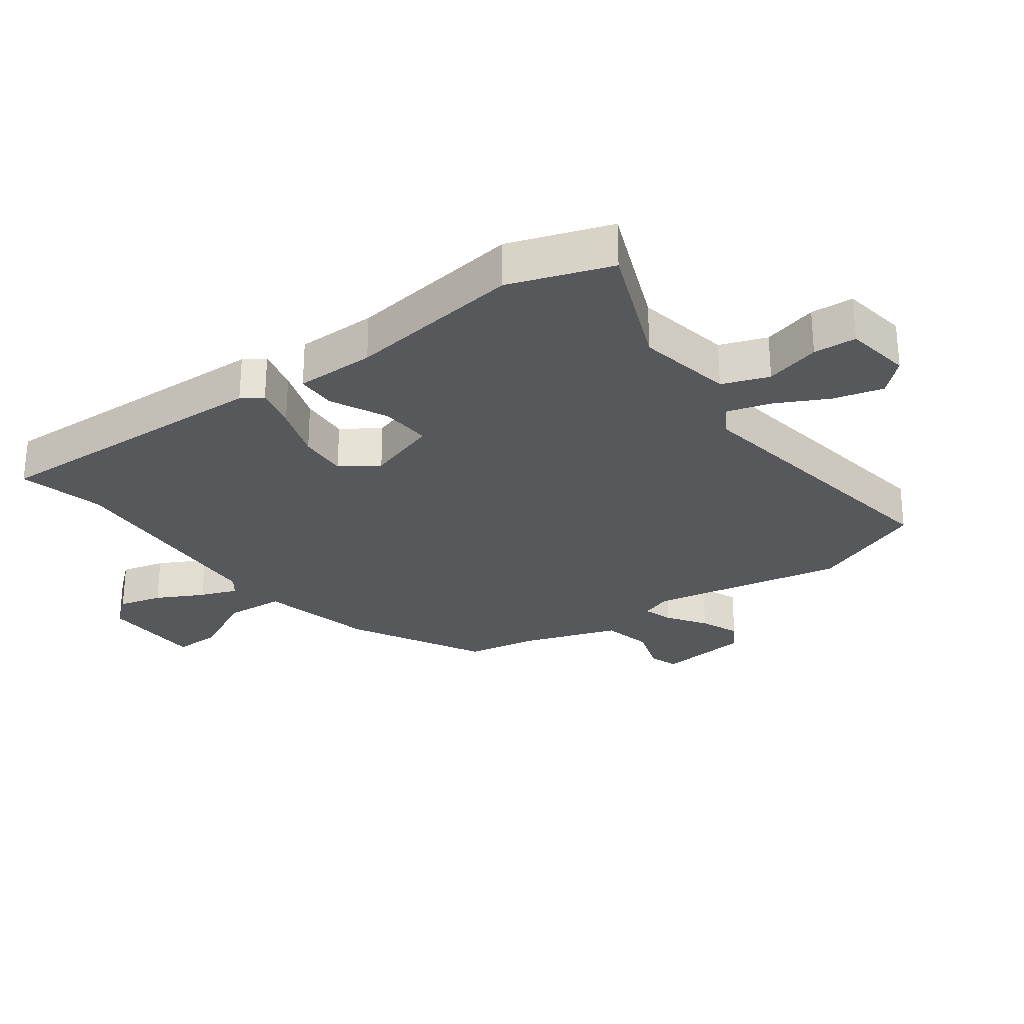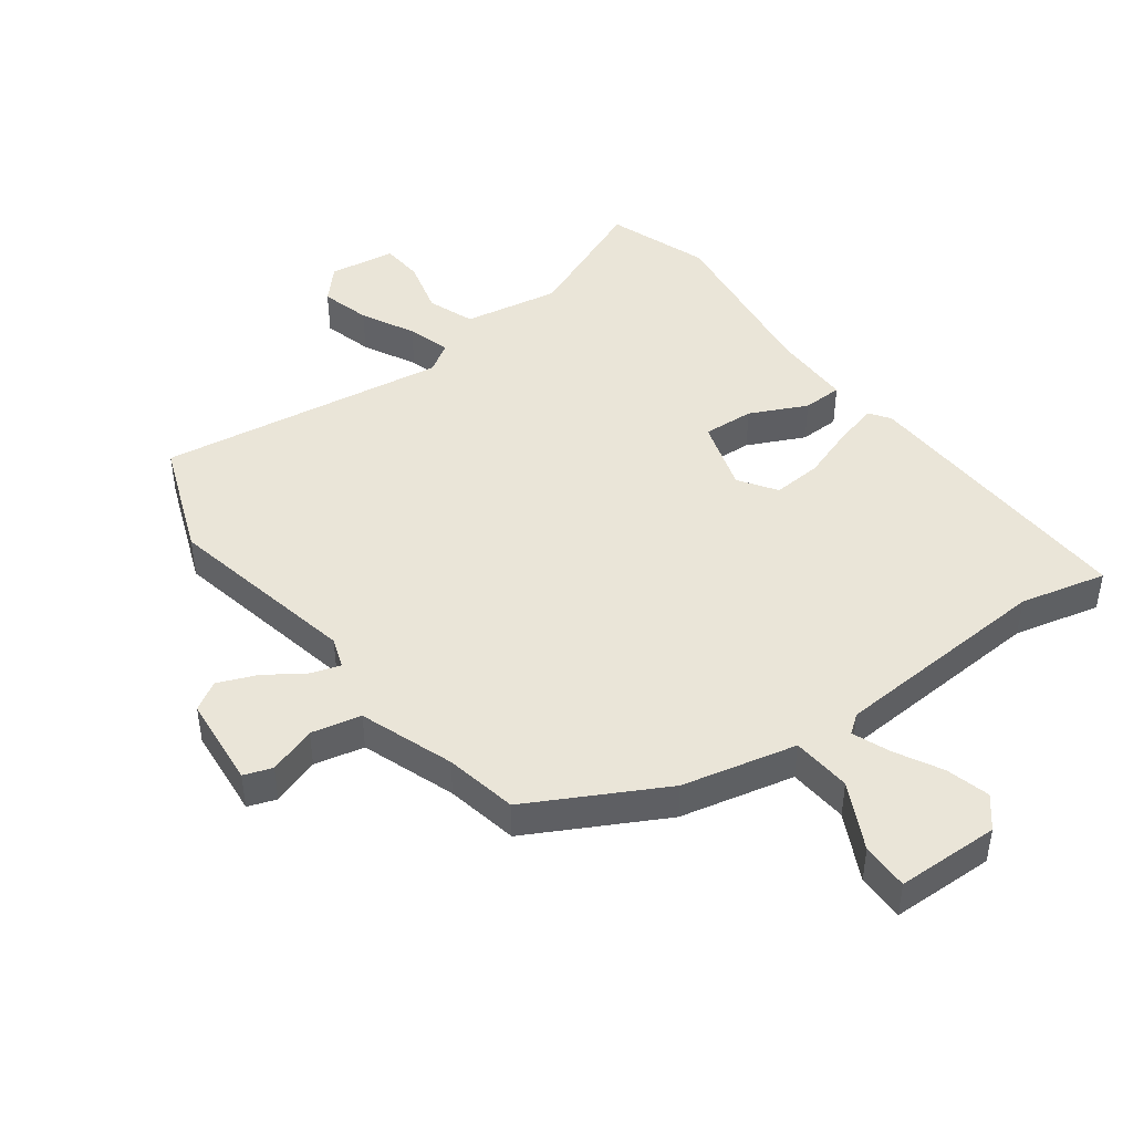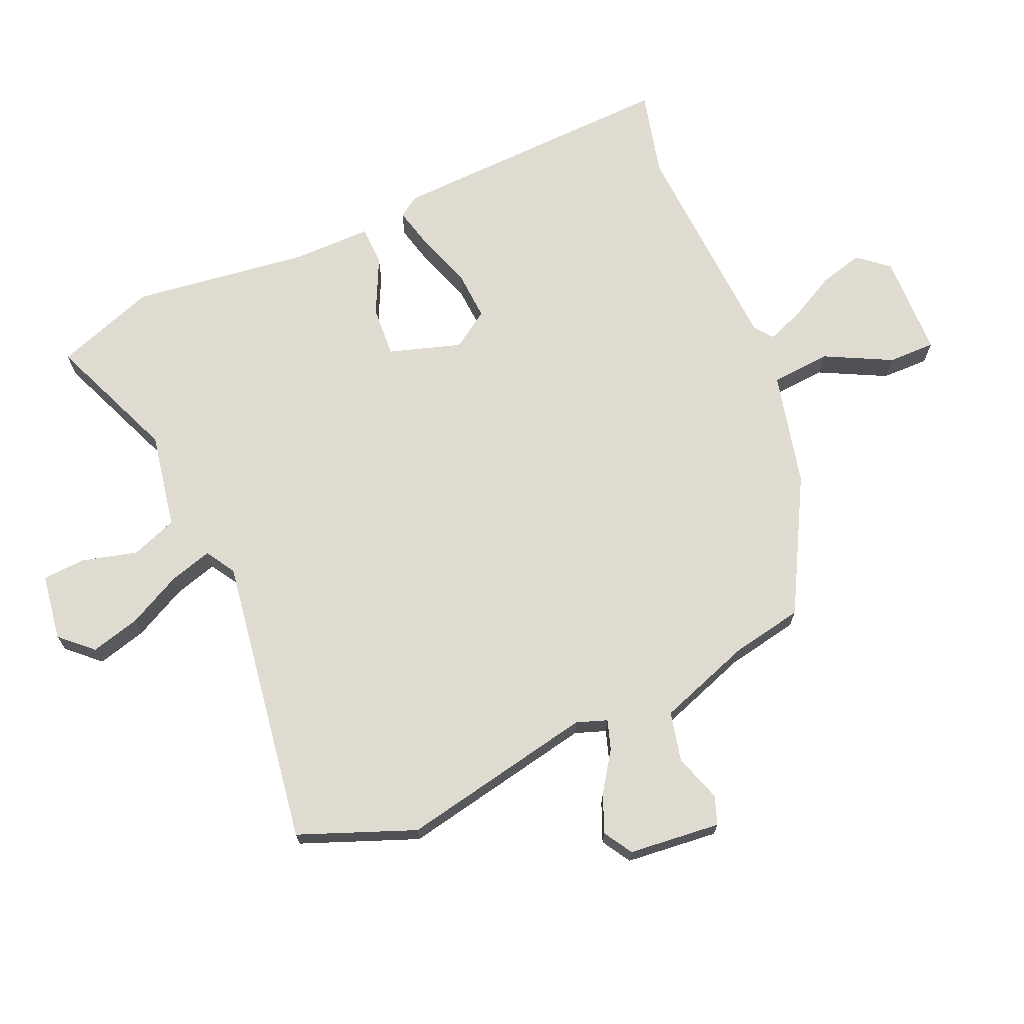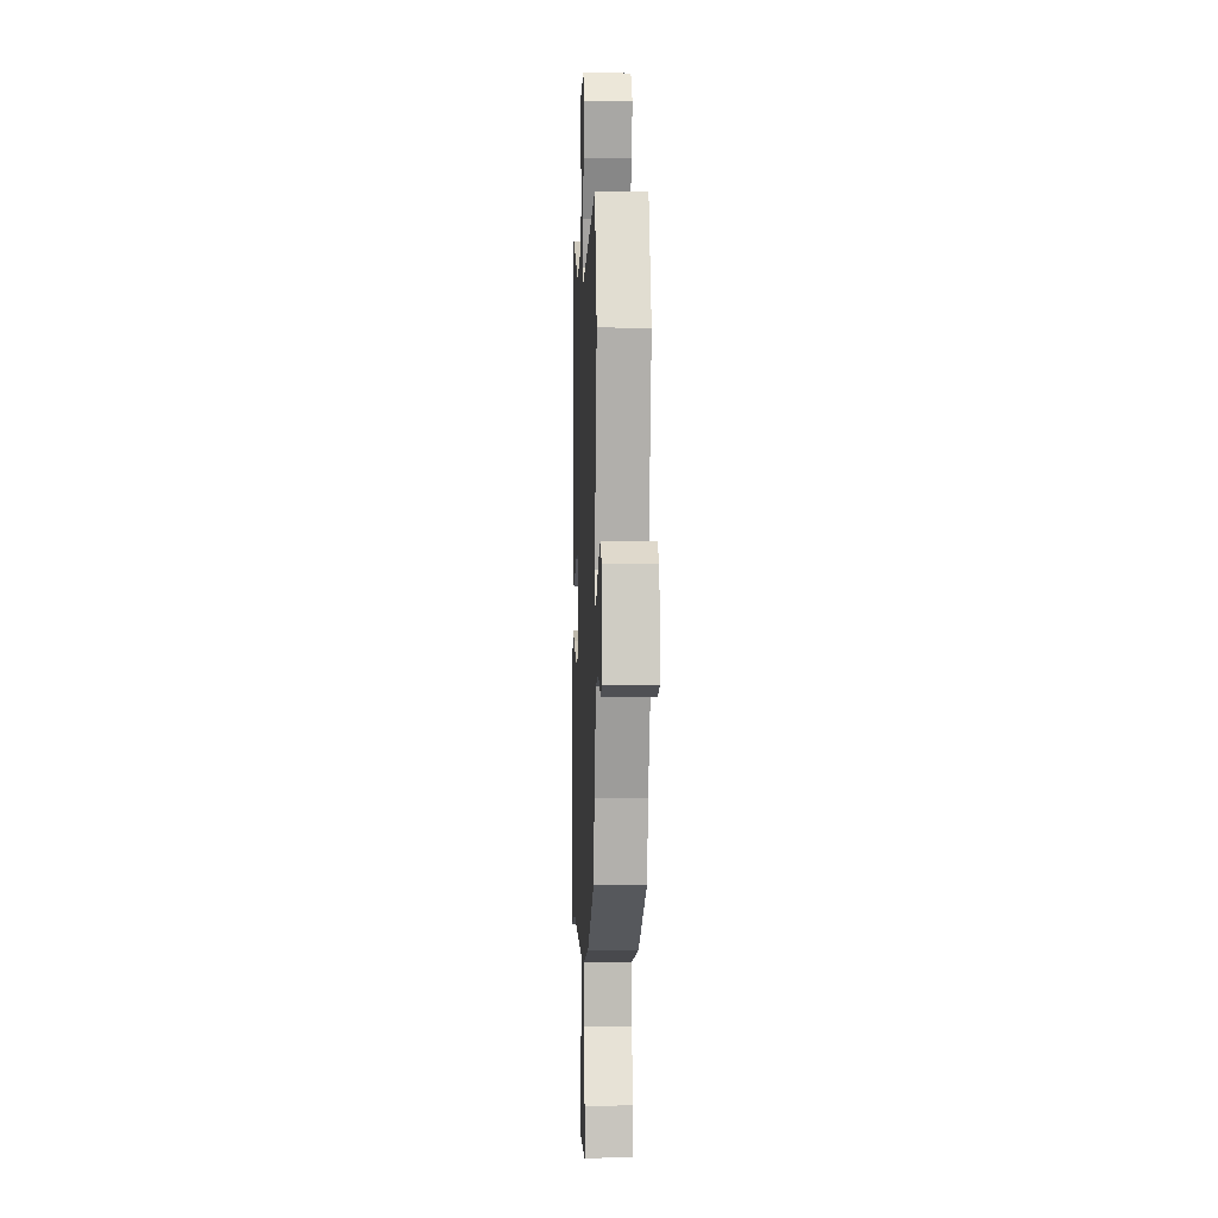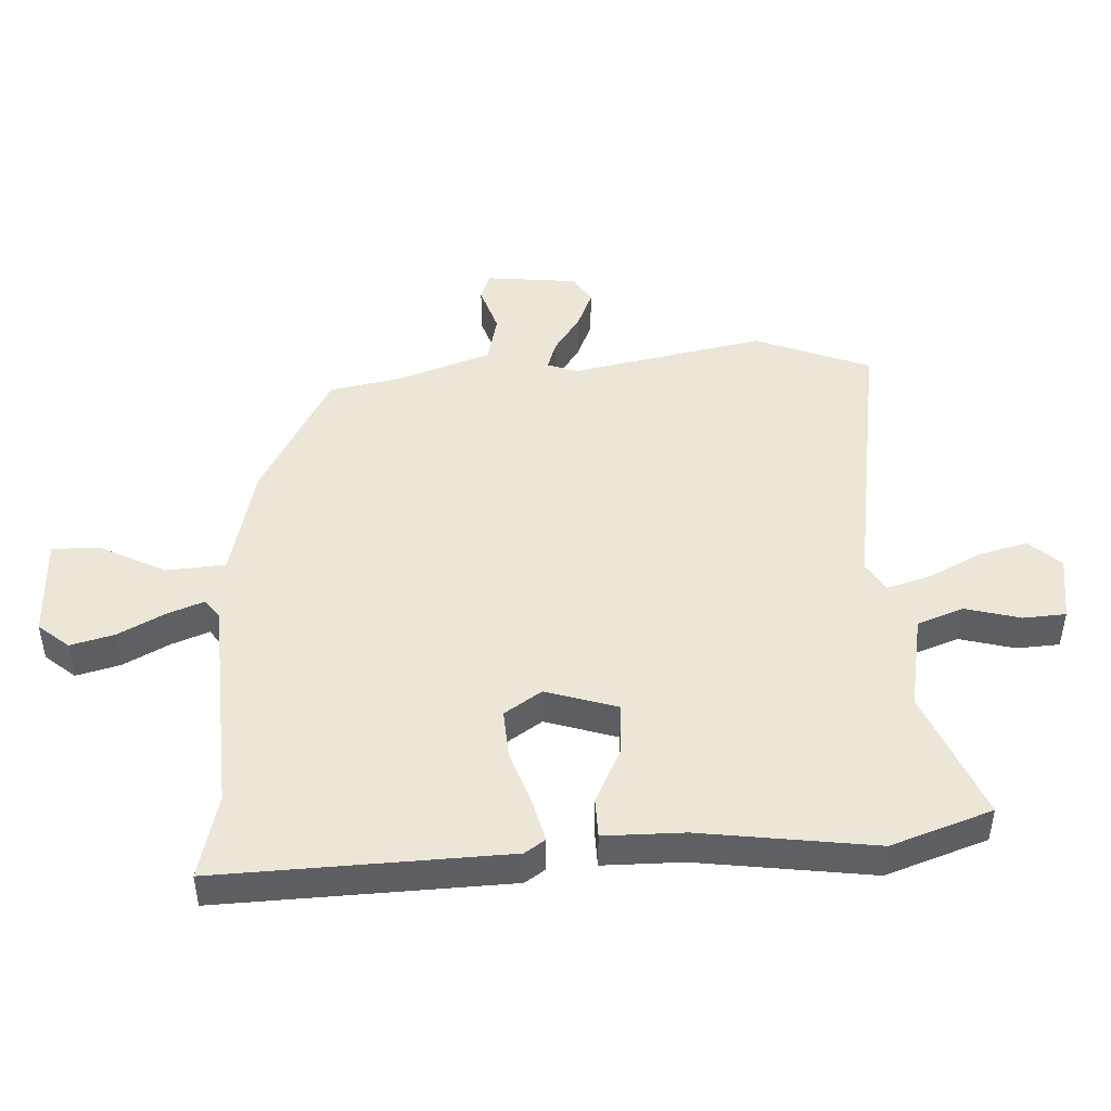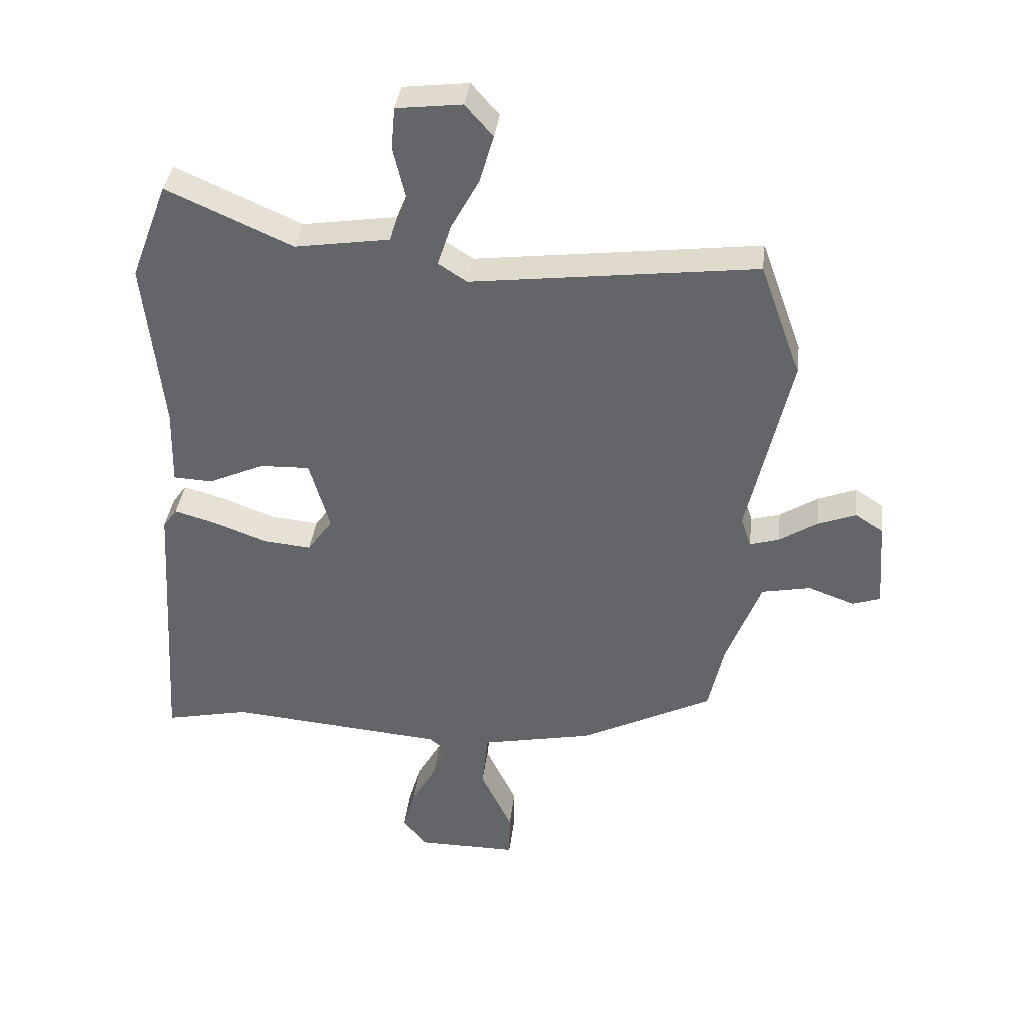
<metadata>
{"format":"obj","ext":"obj","renderer":"f3d","projection":"perspective","resolution":1024,"background":"white","views":[{"elev":-27.7,"azim":-52.1,"up":"+Y"},{"elev":45.3,"azim":144.6,"up":"+Y"},{"elev":70.0,"azim":67.9,"up":"+Y"},{"elev":-0.8,"azim":87.6,"up":"+Z"},{"elev":46.6,"azim":-91.3,"up":"+Y"},{"elev":37.6,"azim":7.0,"up":"+Z"}]}
</metadata>
<code>
v -0.408 0.07 -0.48
v -0.545 0.07 -0.51
v -0.516 0.07 -0.051
v -0.493 0.07 -0.019
v -0.425 0.07 -0.038
v -0.339 0.07 -0.07
v -0.261 0.07 -0.077
v -0.22 0.07 -0.019
v -0.253 0.07 0.096
v -0.334 0.07 0.093
v -0.425 0.07 0.052
v -0.488 0.07 0.055
v -0.485 0.07 0.182
v -0.515 0.07 0.461
v -0.455 0.07 0.62
v -0.251 0.07 0.53
v -0.098 0.07 0.554
v -0.069 0.07 0.627
v -0.09 0.07 0.715
v -0.084 0.07 0.783
v 0.022 0.07 0.796
v 0.067 0.07 0.745
v 0.044 0.07 0.667
v -0.001 0.07 0.584
v -0.023 0.07 0.516
v 0.023 0.07 0.486
v 0.484 0.07 0.544
v 0.551 0.07 0.359
v 0.482 0.07 0.053
v 0.498 0.07 0.004
v 0.545 0.07 0.018
v 0.607 0.07 0.058
v 0.669 0.07 0.082
v 0.714 0.07 0.053
v 0.725 0.07 -0.093
v 0.68 0.07 -0.108
v 0.605 0.07 -0.081
v 0.526 0.07 -0.097
v 0.47 0.07 -0.244
v 0.445 0.07 -0.358
v 0.231 0.07 -0.467
v 0.049 0.07 -0.505
v 0.039 0.07 -0.599
v 0.09 0.07 -0.706
v 0.089 0.07 -0.781
v -0.074 0.07 -0.781
v -0.113 0.07 -0.732
v -0.093 0.07 -0.663
v -0.052 0.07 -0.59
v -0.028 0.07 -0.532
v -0.057 0.07 -0.509
v -0.408 0 -0.48
v -0.545 0 -0.51
v -0.516 0 -0.051
v -0.493 0 -0.019
v -0.425 0 -0.038
v -0.339 0 -0.07
v -0.261 0 -0.077
v -0.22 0 -0.019
v -0.253 0 0.096
v -0.334 0 0.093
v -0.425 0 0.052
v -0.488 0 0.055
v -0.485 0 0.182
v -0.515 0 0.461
v -0.455 0 0.62
v -0.251 0 0.53
v -0.098 0 0.554
v -0.069 0 0.627
v -0.09 0 0.715
v -0.084 0 0.783
v 0.022 0 0.796
v 0.067 0 0.745
v 0.044 0 0.667
v -0.001 0 0.584
v -0.023 0 0.516
v 0.023 0 0.486
v 0.484 0 0.544
v 0.551 0 0.359
v 0.482 0 0.053
v 0.498 0 0.004
v 0.545 0 0.018
v 0.607 0 0.058
v 0.669 0 0.082
v 0.714 0 0.053
v 0.725 0 -0.093
v 0.68 0 -0.108
v 0.605 0 -0.081
v 0.526 0 -0.097
v 0.47 0 -0.244
v 0.445 0 -0.358
v 0.231 0 -0.467
v 0.049 0 -0.505
v 0.039 0 -0.599
v 0.09 0 -0.706
v 0.089 0 -0.781
v -0.074 0 -0.781
v -0.113 0 -0.732
v -0.093 0 -0.663
v -0.052 0 -0.59
v -0.028 0 -0.532
v -0.057 0 -0.509
f 46 47 48 49
f 46 49 50
f 43 44 45 46
f 42 43 46 50
f 39 40 41 42
f 38 39 42 50
f 34 35 36 37
f 34 37 38
f 31 32 33 34
f 30 31 34 38
f 29 30 38 50
f 26 27 28 29
f 25 26 29 50
f 21 22 23 24
f 21 24 25
f 18 19 20 21
f 17 18 21 25
f 16 17 25 50
f 13 14 15 16
f 10 11 12 13
f 9 10 13 16
f 8 9 16 50
f 3 4 5 6
f 1 2 3 6
f 51 1 6 7
f 7 8 50 51
f 100 99 98 97
f 101 100 97
f 97 96 95 94
f 101 97 94 93
f 93 92 91 90
f 101 93 90 89
f 88 87 86 85
f 89 88 85
f 85 84 83 82
f 89 85 82 81
f 101 89 81 80
f 80 79 78 77
f 101 80 77 76
f 75 74 73 72
f 76 75 72
f 72 71 70 69
f 76 72 69 68
f 101 76 68 67
f 67 66 65 64
f 64 63 62 61
f 67 64 61 60
f 101 67 60 59
f 57 56 55 54
f 57 54 53 52
f 58 57 52 102
f 102 101 59 58
f 1 52 53 2
f 2 53 54 3
f 3 54 55 4
f 4 55 56 5
f 5 56 57 6
f 6 57 58 7
f 7 58 59 8
f 8 59 60 9
f 9 60 61 10
f 10 61 62 11
f 11 62 63 12
f 12 63 64 13
f 13 64 65 14
f 14 65 66 15
f 15 66 67 16
f 16 67 68 17
f 17 68 69 18
f 18 69 70 19
f 19 70 71 20
f 20 71 72 21
f 21 72 73 22
f 22 73 74 23
f 23 74 75 24
f 24 75 76 25
f 25 76 77 26
f 26 77 78 27
f 27 78 79 28
f 28 79 80 29
f 29 80 81 30
f 30 81 82 31
f 31 82 83 32
f 32 83 84 33
f 33 84 85 34
f 34 85 86 35
f 35 86 87 36
f 36 87 88 37
f 37 88 89 38
f 38 89 90 39
f 39 90 91 40
f 40 91 92 41
f 41 92 93 42
f 42 93 94 43
f 43 94 95 44
f 44 95 96 45
f 45 96 97 46
f 46 97 98 47
f 47 98 99 48
f 48 99 100 49
f 49 100 101 50
f 50 101 102 51
f 51 102 52 1

</code>
